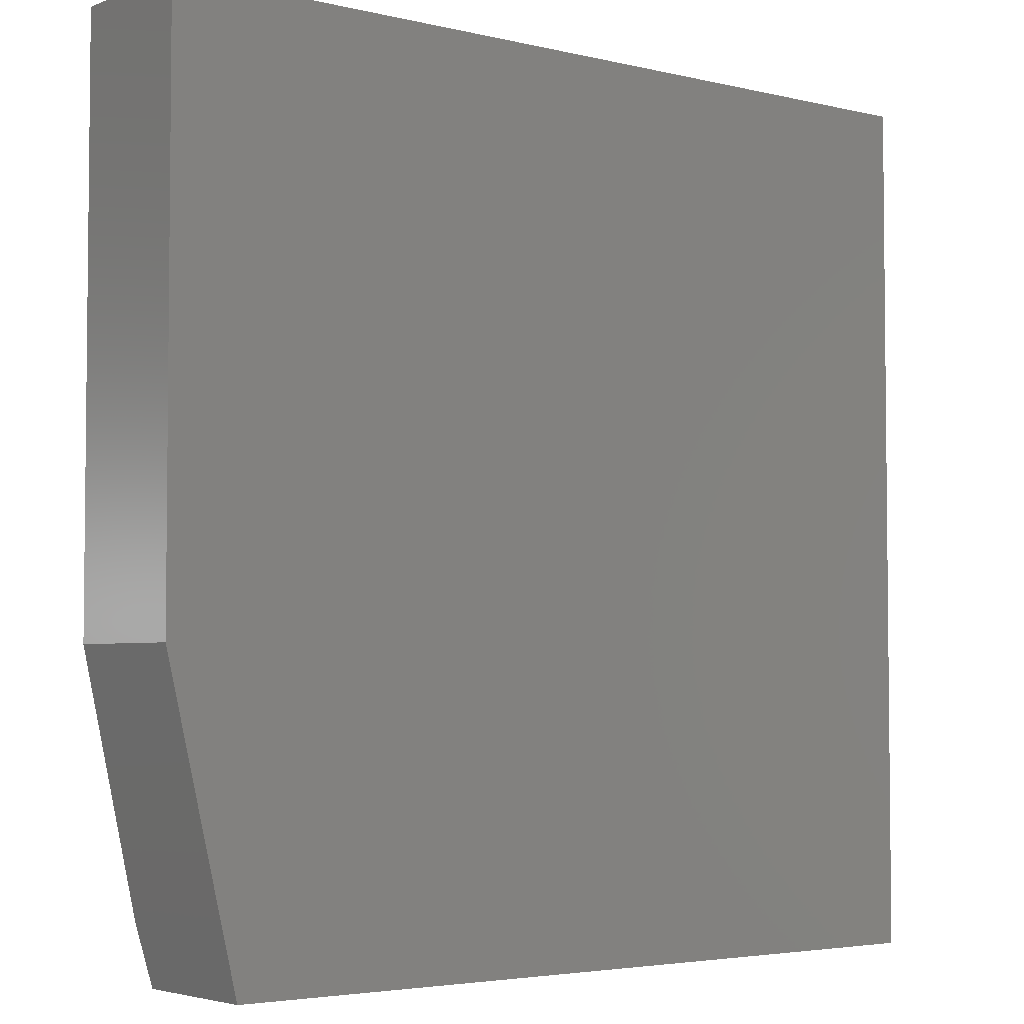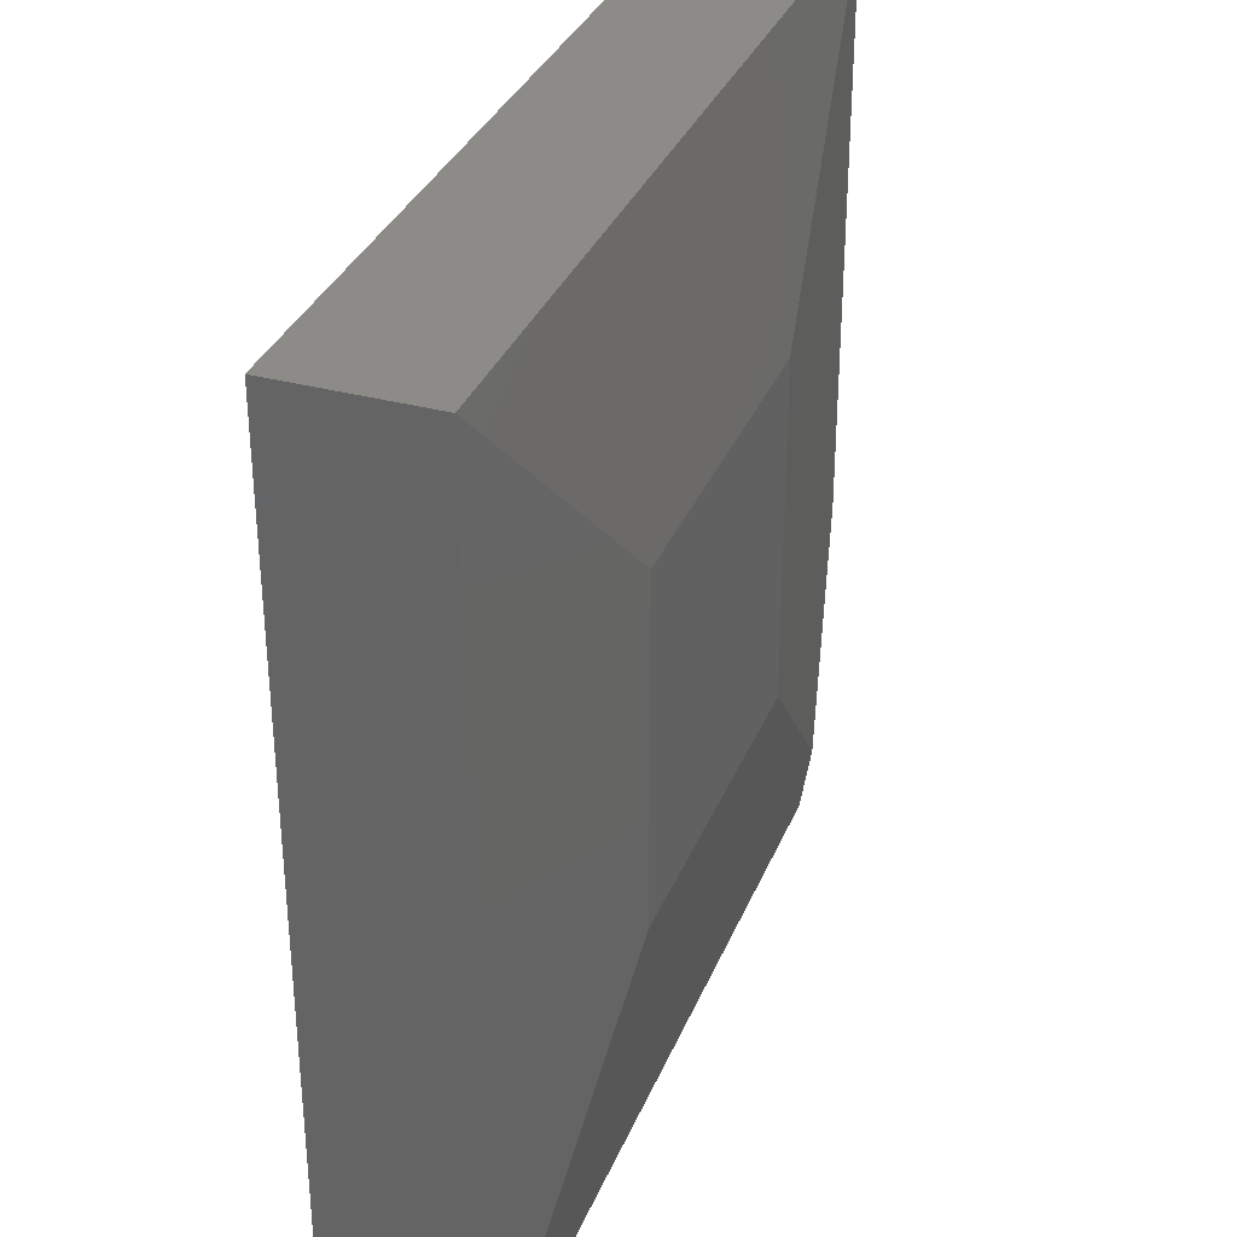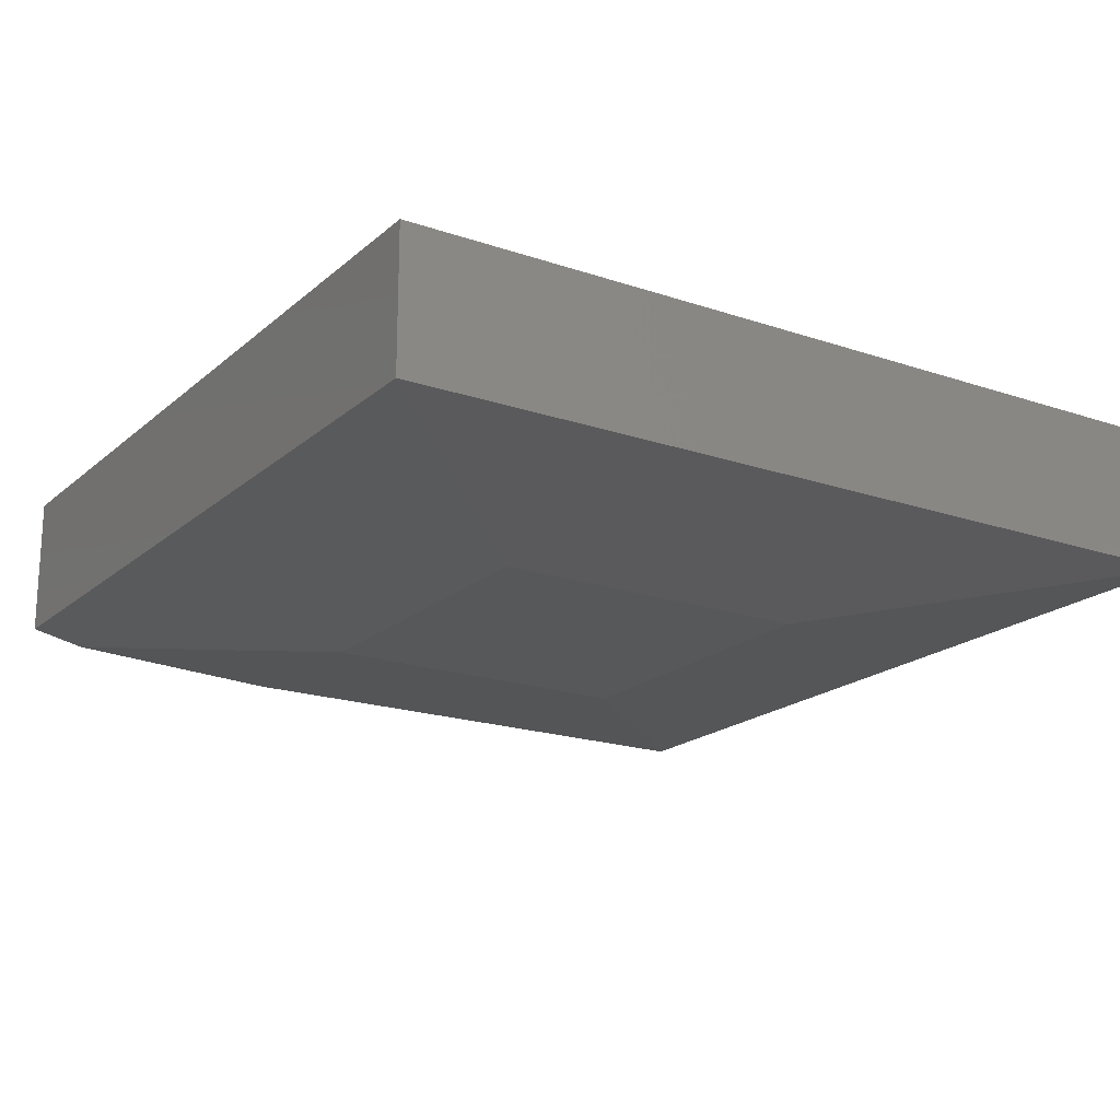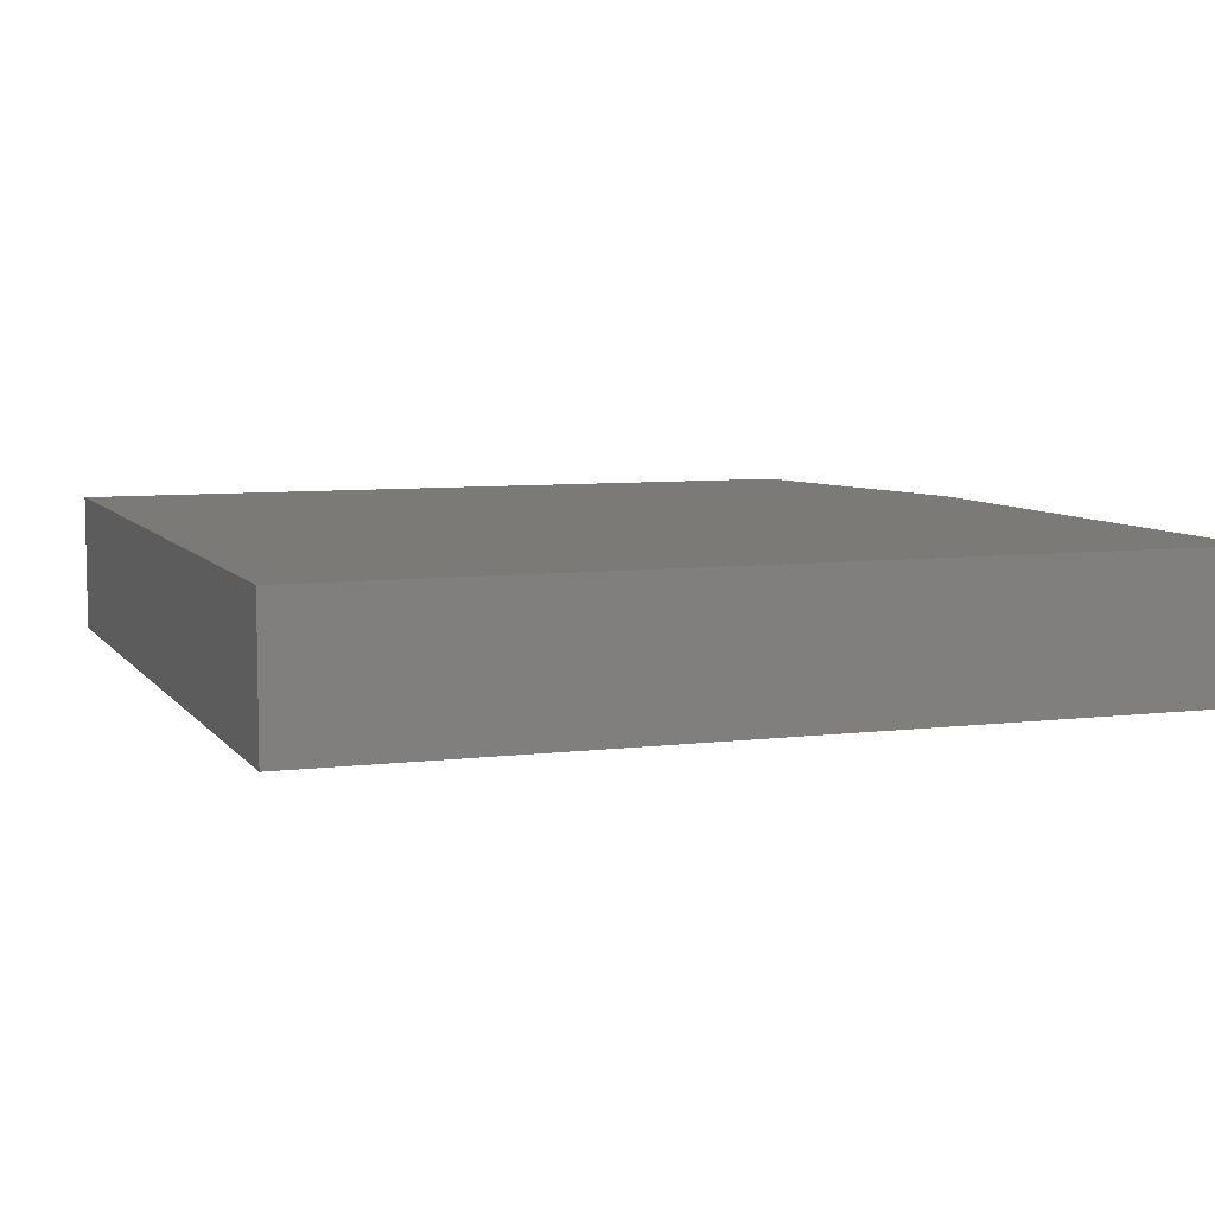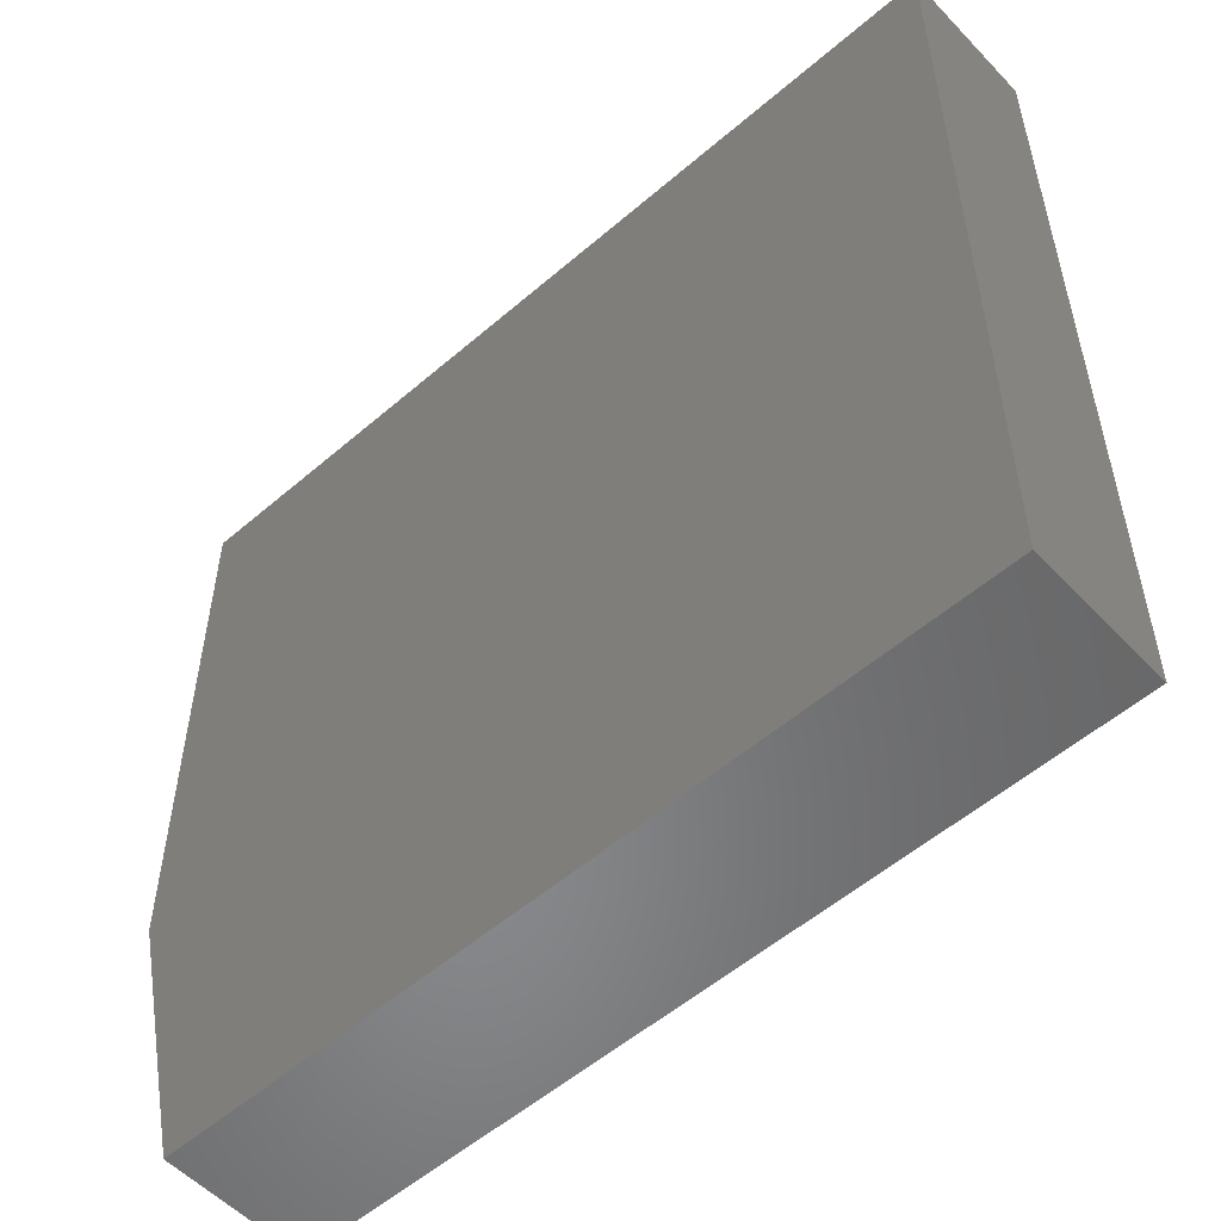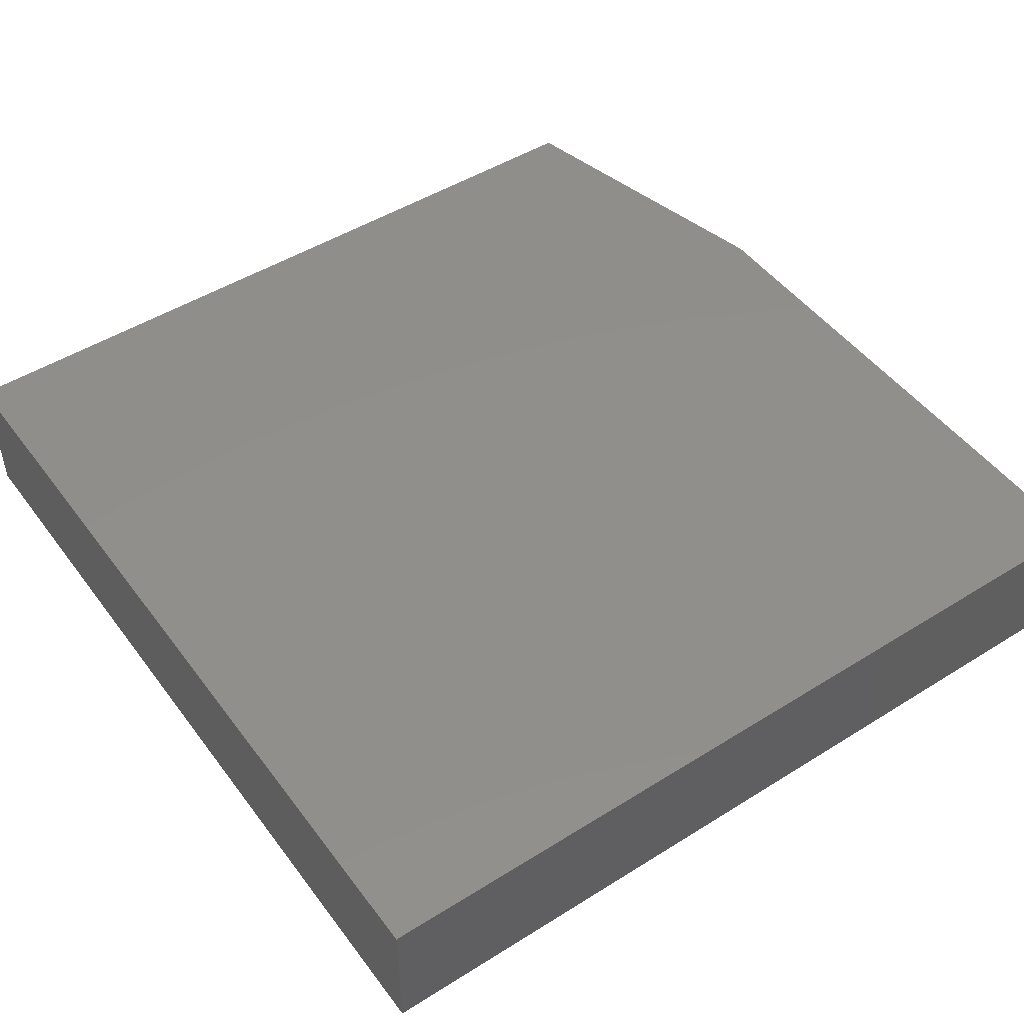
<metadata>
{"format":"stl","ext":"stl","renderer":"f3d","projection":"perspective","resolution":1024,"background":"white","views":[{"elev":-3.9,"azim":-38.4,"up":"+Y"},{"elev":33.8,"azim":110.1,"up":"+Y"},{"elev":-19.0,"azim":57.2,"up":"+Z"},{"elev":7.1,"azim":160.0,"up":"+Z"},{"elev":-54.5,"azim":42.4,"up":"+Y"},{"elev":48.3,"azim":145.0,"up":"+Z"}]}
</metadata>
<code>
# stl→obj: 15 verts, 26 faces
v 0.2891 -0.2891 0
v 0.75 -0.75 0.05469
v -0.2891 -0.2891 0
v -0.625 -0.75 0.05469
v -0.6491 -0.6491 0.04272
v -0.75 0.75 0.05469
v -0.2891 0.2891 0
v -0.75 -0.2266 0.05469
v -0.75 0.75 0.2969
v -0.75 -0.2266 0.2969
v -0.625 -0.75 0.2969
v 0.75 -0.75 0.2969
v 0.75 0.75 0.2969
v 0.2891 0.2891 0
v 0.75 0.75 0.05469
f 1 2 3
f 3 2 4
f 3 4 5
f 6 7 8
f 8 7 3
f 8 3 5
f 9 6 10
f 10 6 8
f 11 4 12
f 12 4 2
f 13 9 12
f 12 9 10
f 12 10 11
f 4 11 5
f 5 11 10
f 5 10 8
f 3 7 1
f 1 7 14
f 13 15 9
f 9 15 6
f 12 2 13
f 13 2 15
f 15 14 6
f 6 14 7
f 2 1 15
f 15 1 14

</code>
